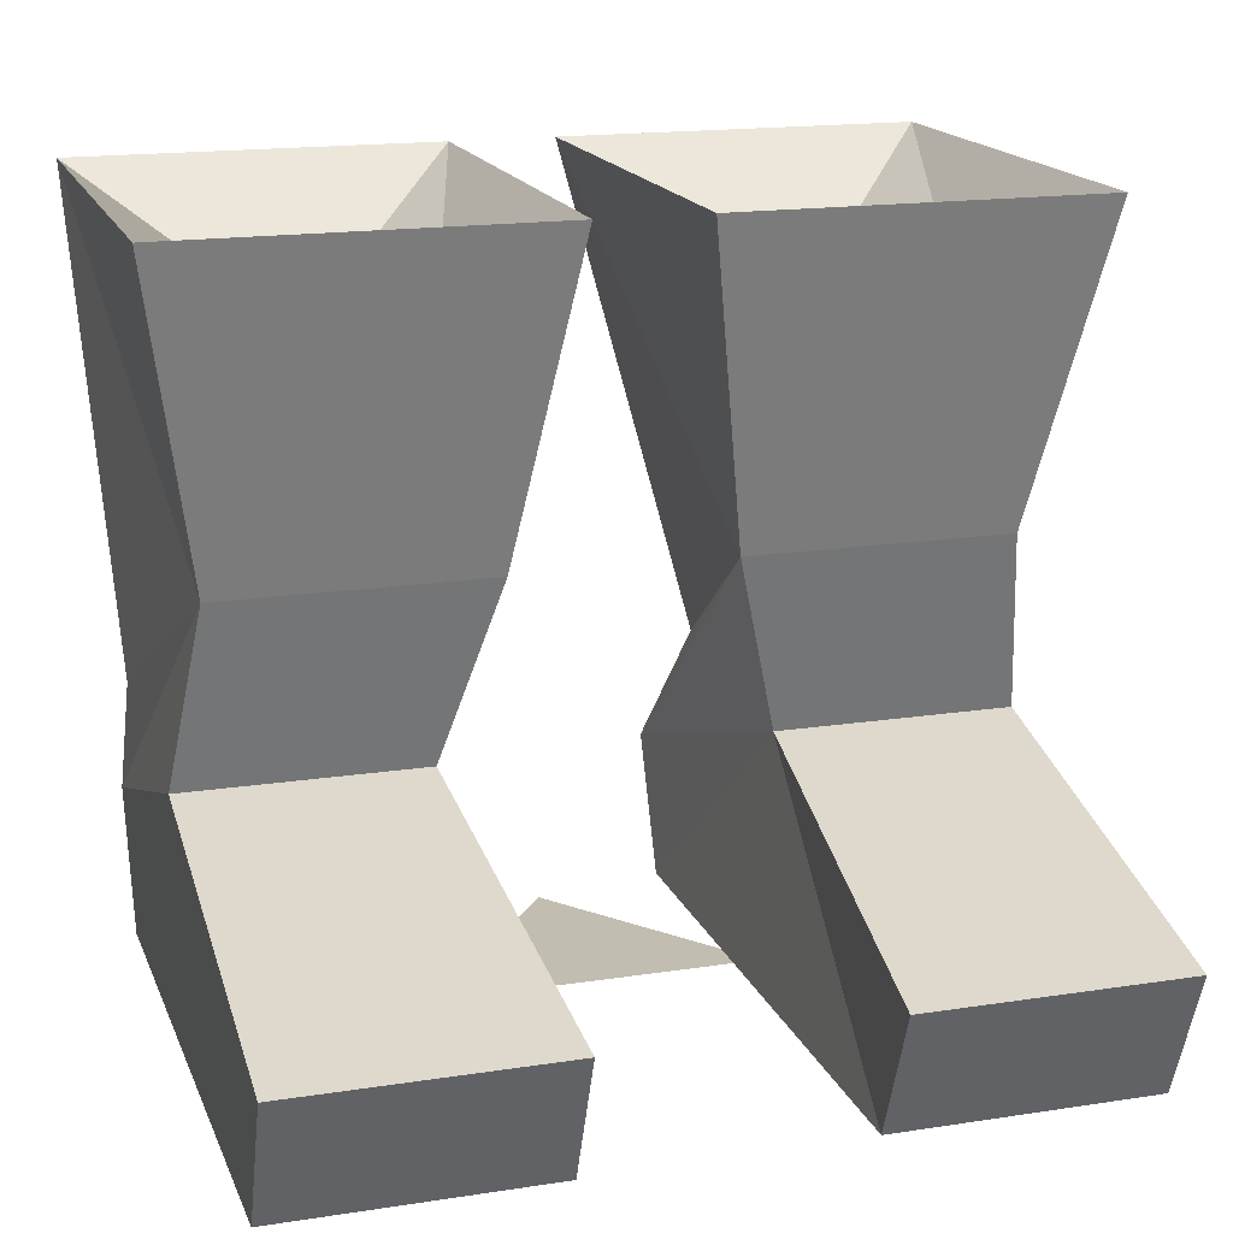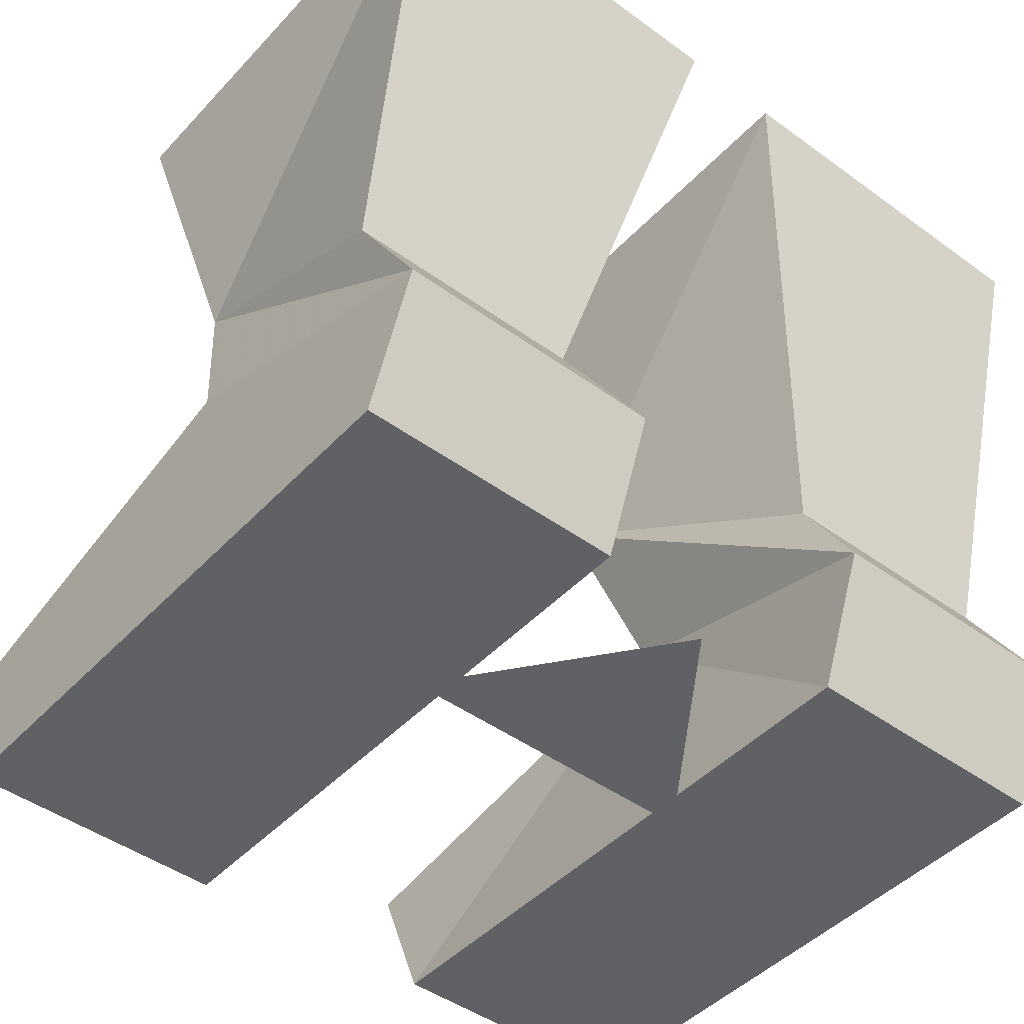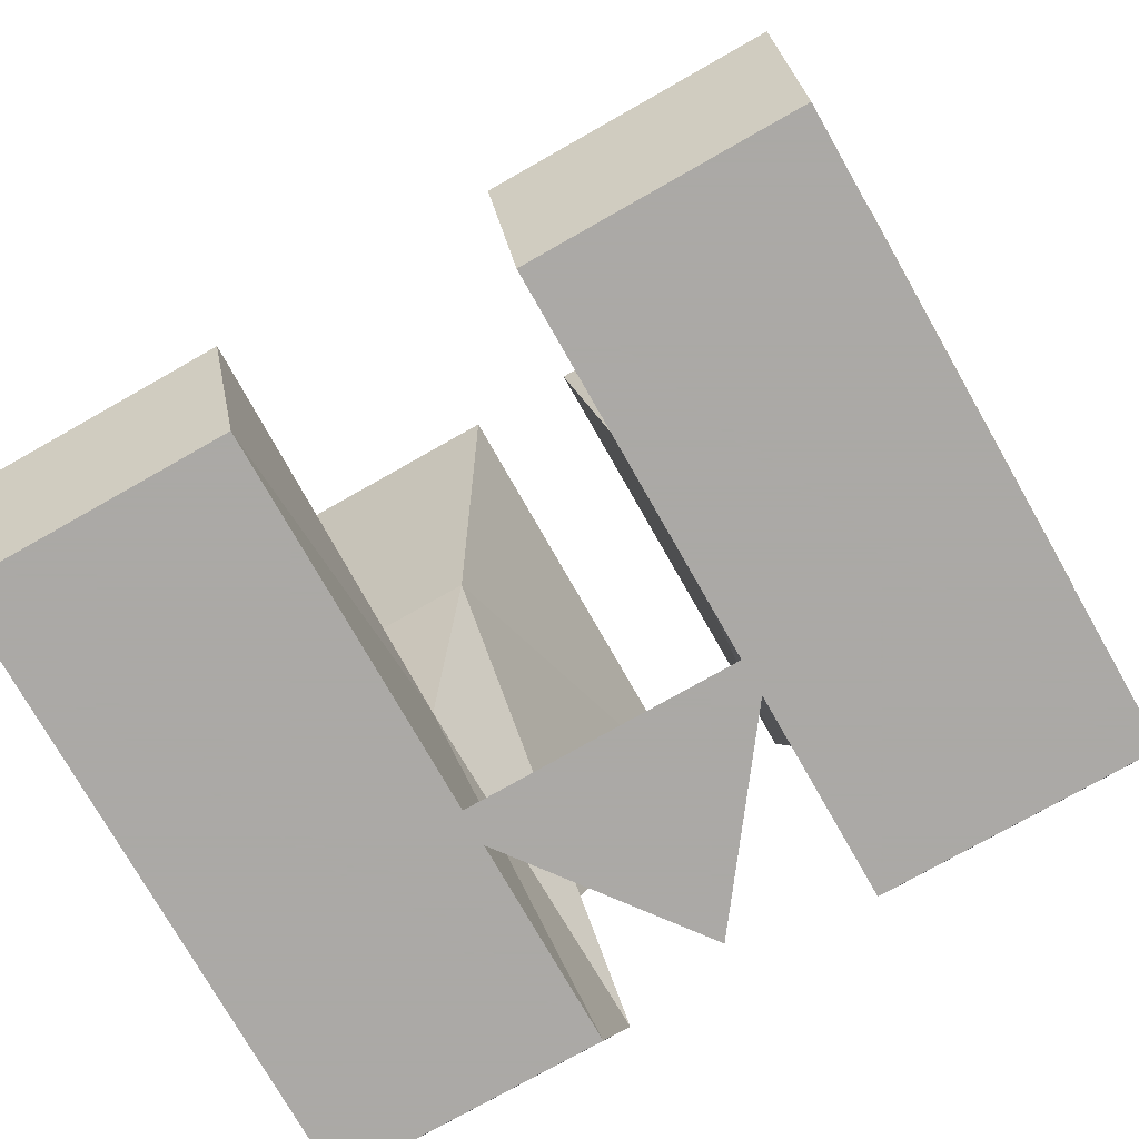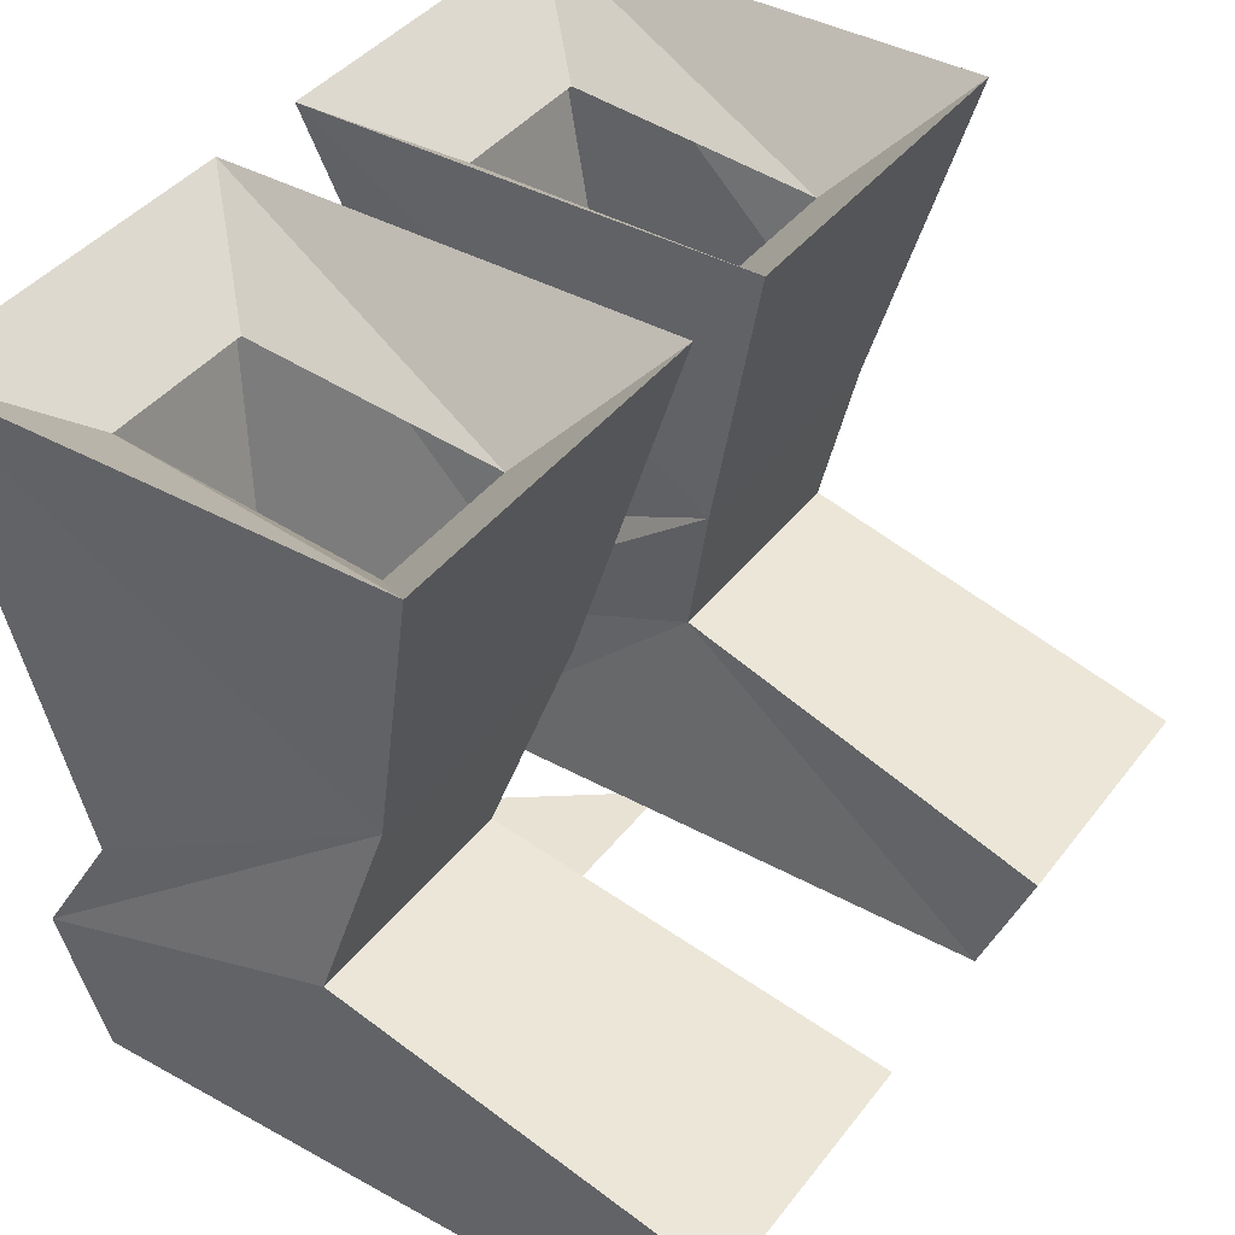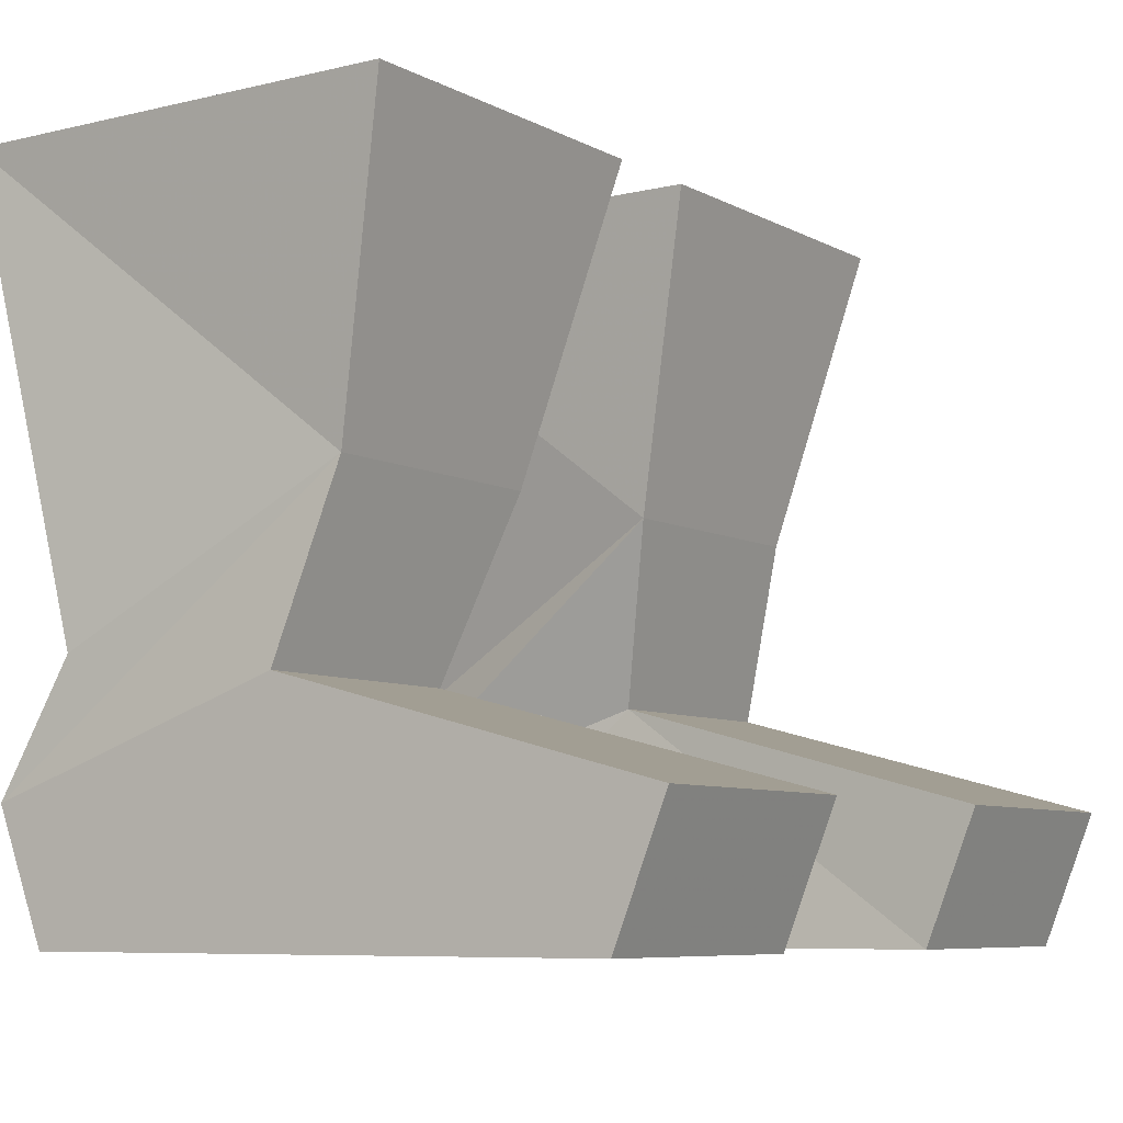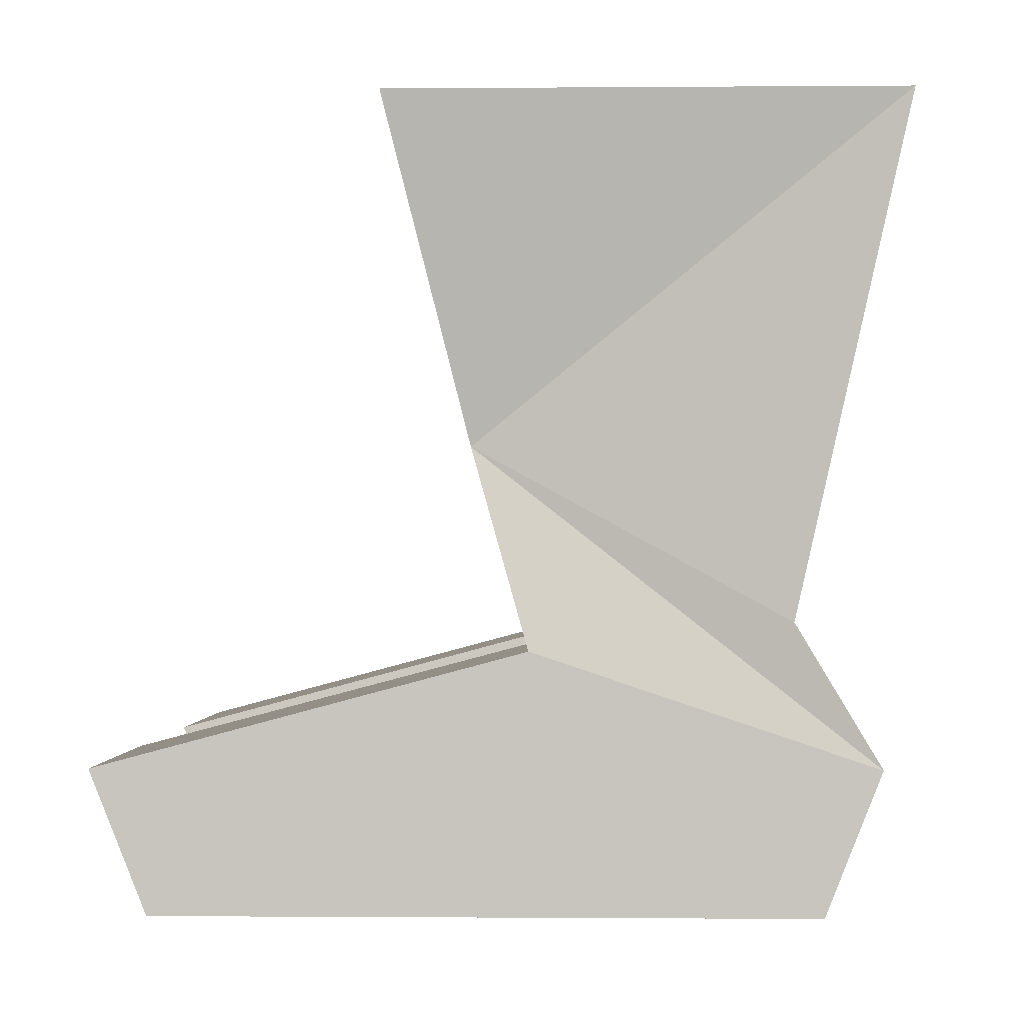
<metadata>
{"format":"obj","ext":"obj","renderer":"f3d","projection":"perspective","resolution":1024,"background":"white","views":[{"elev":17.0,"azim":162.8,"up":"+Y"},{"elev":-45.7,"azim":-39.9,"up":"+Y"},{"elev":-75.5,"azim":-150.4,"up":"+Y"},{"elev":40.8,"azim":123.9,"up":"+Y"},{"elev":-7.3,"azim":124.4,"up":"+Y"},{"elev":-1.0,"azim":-88.3,"up":"+Y"}]}
</metadata>
<code>
v 0.03906 -0.04688 0.05469
v 0.1172 -0.04688 0.05469
v 0.1172 -0.04688 -0.125
v 0.03906 -0.04688 -0.125
v 0.04688 0.02344 -0.02344
v 0.03906 -0.007812 0.07031
v 0.1172 -0.007812 0.07031
v 0.1172 0.02344 -0.02344
v 0.1172 -0.007812 -0.1406
v 0.03906 -0.007812 -0.1406
v 0.03125 0.07812 -0.03906
v 0.04688 0.03125 0.04688
v 0.1172 0.03125 0.04688
v 0.1094 0.07812 -0.03906
v 0.01562 0.1719 -0.0625
v 0.01562 0.1719 0.07812
v -0.1172 -0.04688 0.05469
v -0.03906 -0.04688 0.05469
v -0.03906 -0.04688 -0.125
v -0.1172 -0.04688 -0.125
v -0.1172 0.02344 -0.02344
v -0.1172 -0.007812 0.07031
v -0.03906 -0.007812 0.07031
v -0.04688 0.02344 -0.02344
v -0.03906 -0.007812 -0.1406
v -0.1172 -0.007812 -0.1406
v -0.03125 0.07812 -0.03906
v -0.1094 0.07812 -0.03906
v -0.1172 0.03125 0.04688
v -0.04688 0.03125 0.04688
v 0.04688 -0.04688 -0.01562
v -0.04688 -0.04688 -0.01562
v 0 -0.04688 0.04688
v 0.125 0.1719 0.07812
v 0.04688 0.1484 0.04688
v 0.09375 0.1484 0.04688
v 0.125 0.1719 -0.0625
v 0.09375 0.1406 -0.03125
v 0.04688 0.1406 -0.03125
v -0.01562 0.1719 0.07812
v -0.01562 0.1719 -0.0625
v -0.125 0.1719 -0.0625
v -0.125 0.1719 0.07812
v -0.09375 0.1484 0.04688
v -0.04688 0.1484 0.04688
v -0.04688 0.1406 -0.03125
v -0.09375 0.1406 -0.03125
f 1 2 3
f 1 3 4
f 1 4 5
f 1 5 6
f 1 6 2
f 2 6 7
f 2 7 8
f 2 8 3
f 3 8 9
f 3 9 10
f 3 10 4
f 4 10 5
f 5 10 9
f 5 9 8
f 5 8 11
f 5 11 6
f 6 11 12
f 6 12 7
f 7 12 13
f 7 13 14
f 7 14 8
f 8 14 11
f 11 14 15
f 11 15 16
f 11 16 12
f 11 12 12
f 11 12 11
f 17 18 19
f 17 19 20
f 17 20 21
f 17 21 22
f 17 22 23
f 17 23 18
f 18 23 24
f 18 24 19
f 19 24 25
f 19 25 20
f 20 25 26
f 20 26 21
f 21 26 24
f 21 24 27
f 21 27 28
f 21 28 22
f 22 28 29
f 22 29 30
f 22 30 23
f 23 30 27
f 23 27 24
f 31 32 33
f 13 34 14
f 13 14 13
f 13 14 14
f 34 13 12
f 34 12 16
f 34 16 35
f 34 35 36
f 34 36 37
f 34 37 14
f 14 37 15
f 15 37 38
f 15 38 39
f 15 39 16
f 16 39 35
f 37 36 38
f 24 26 25
f 27 30 30
f 27 30 27
f 27 30 40
f 27 40 41
f 27 41 28
f 28 41 42
f 28 42 43
f 28 43 29
f 28 29 29
f 28 29 28
f 30 29 43
f 30 43 40
f 40 43 44
f 40 44 45
f 40 45 41
f 41 45 46
f 41 46 42
f 42 46 47
f 42 47 43
f 43 47 44

</code>
